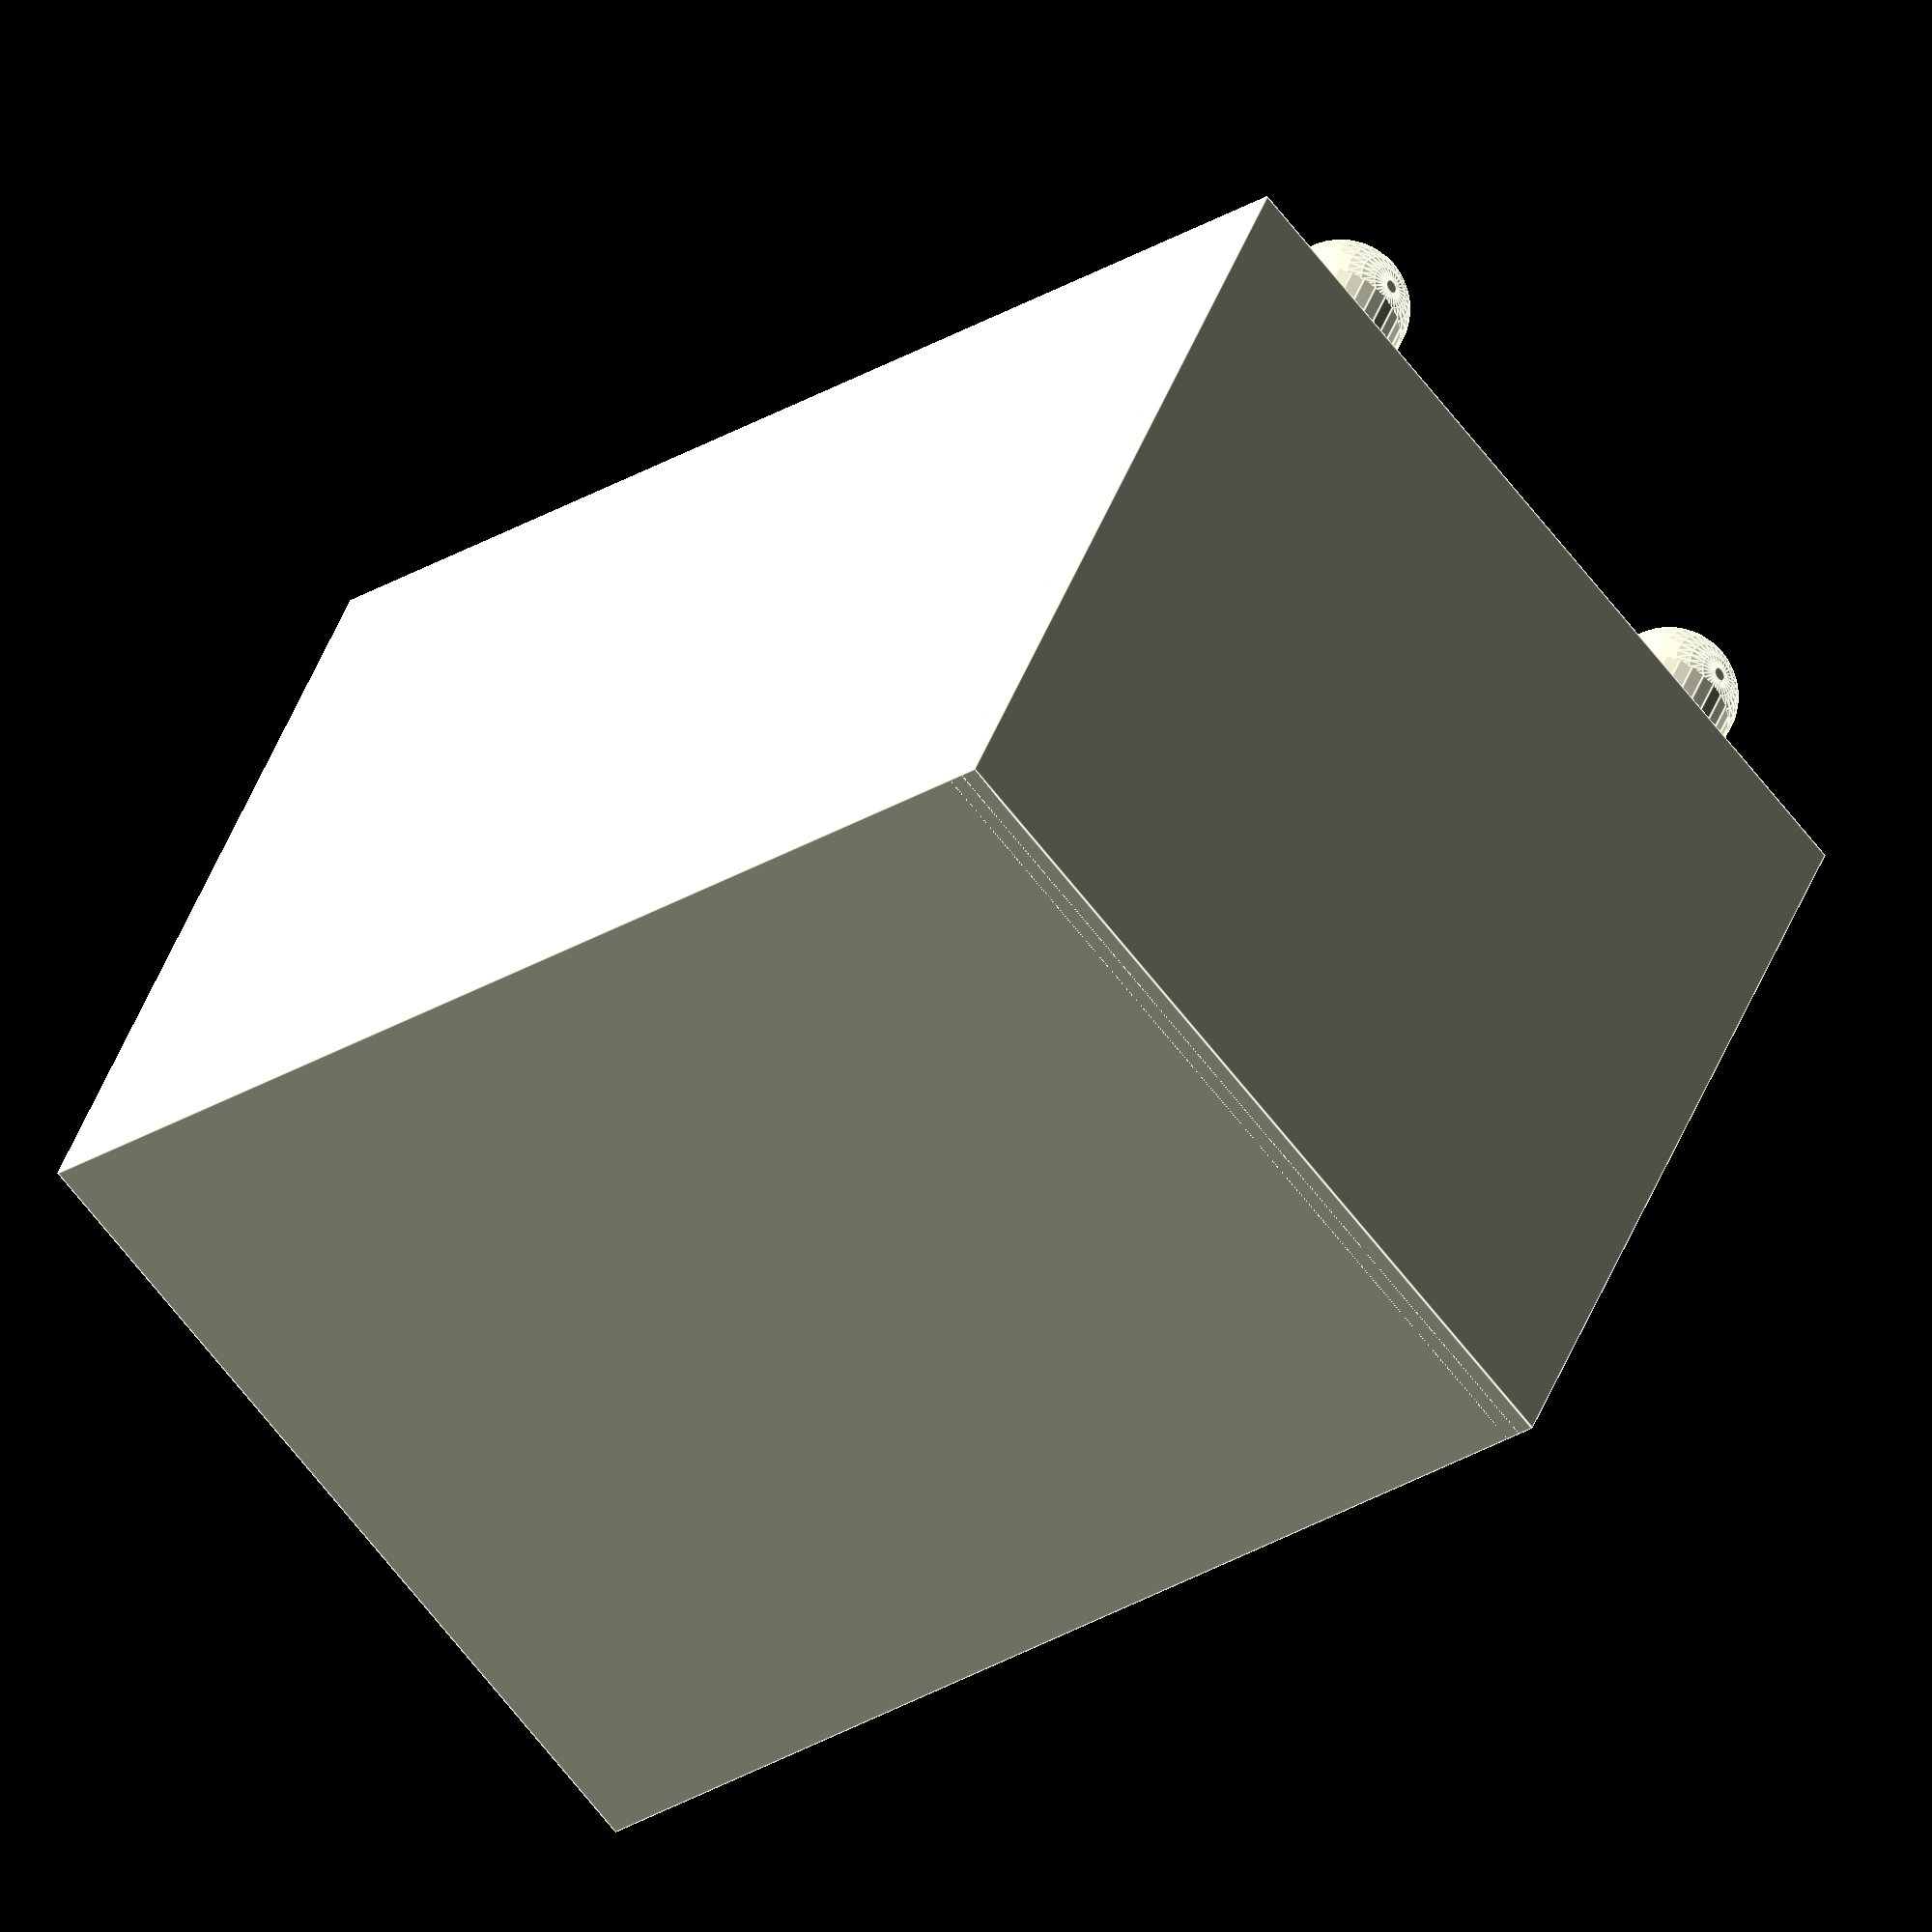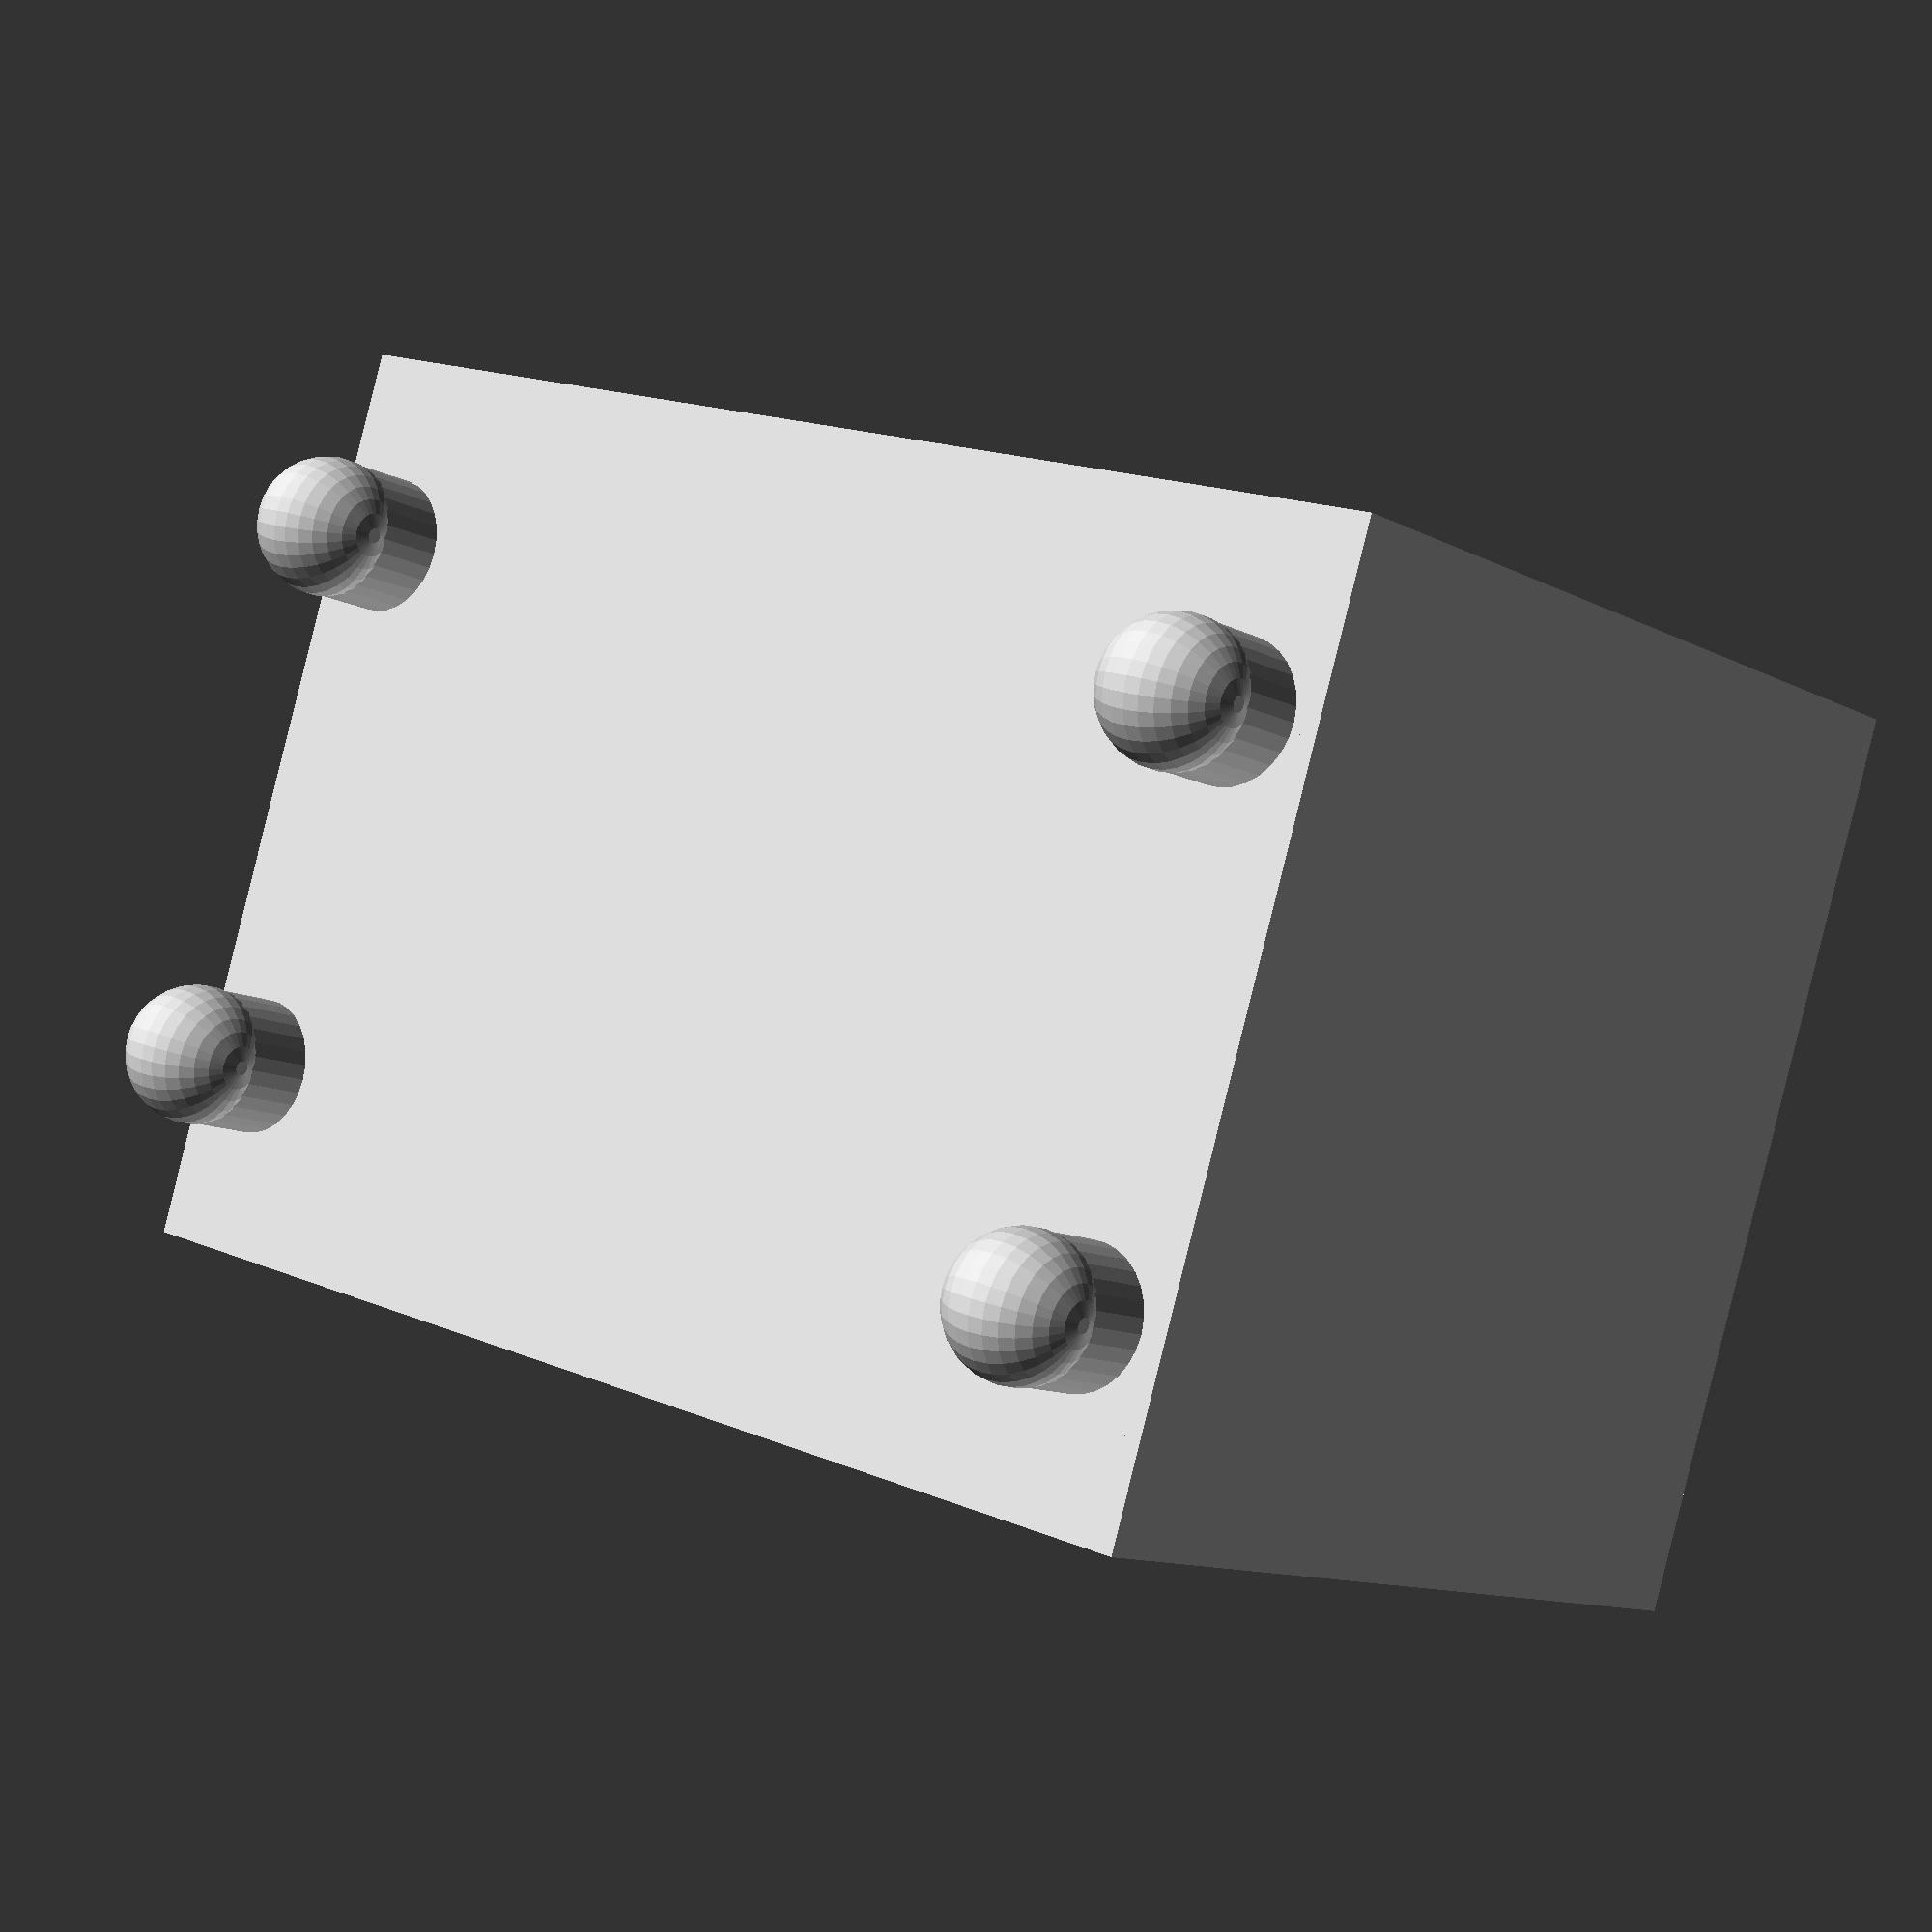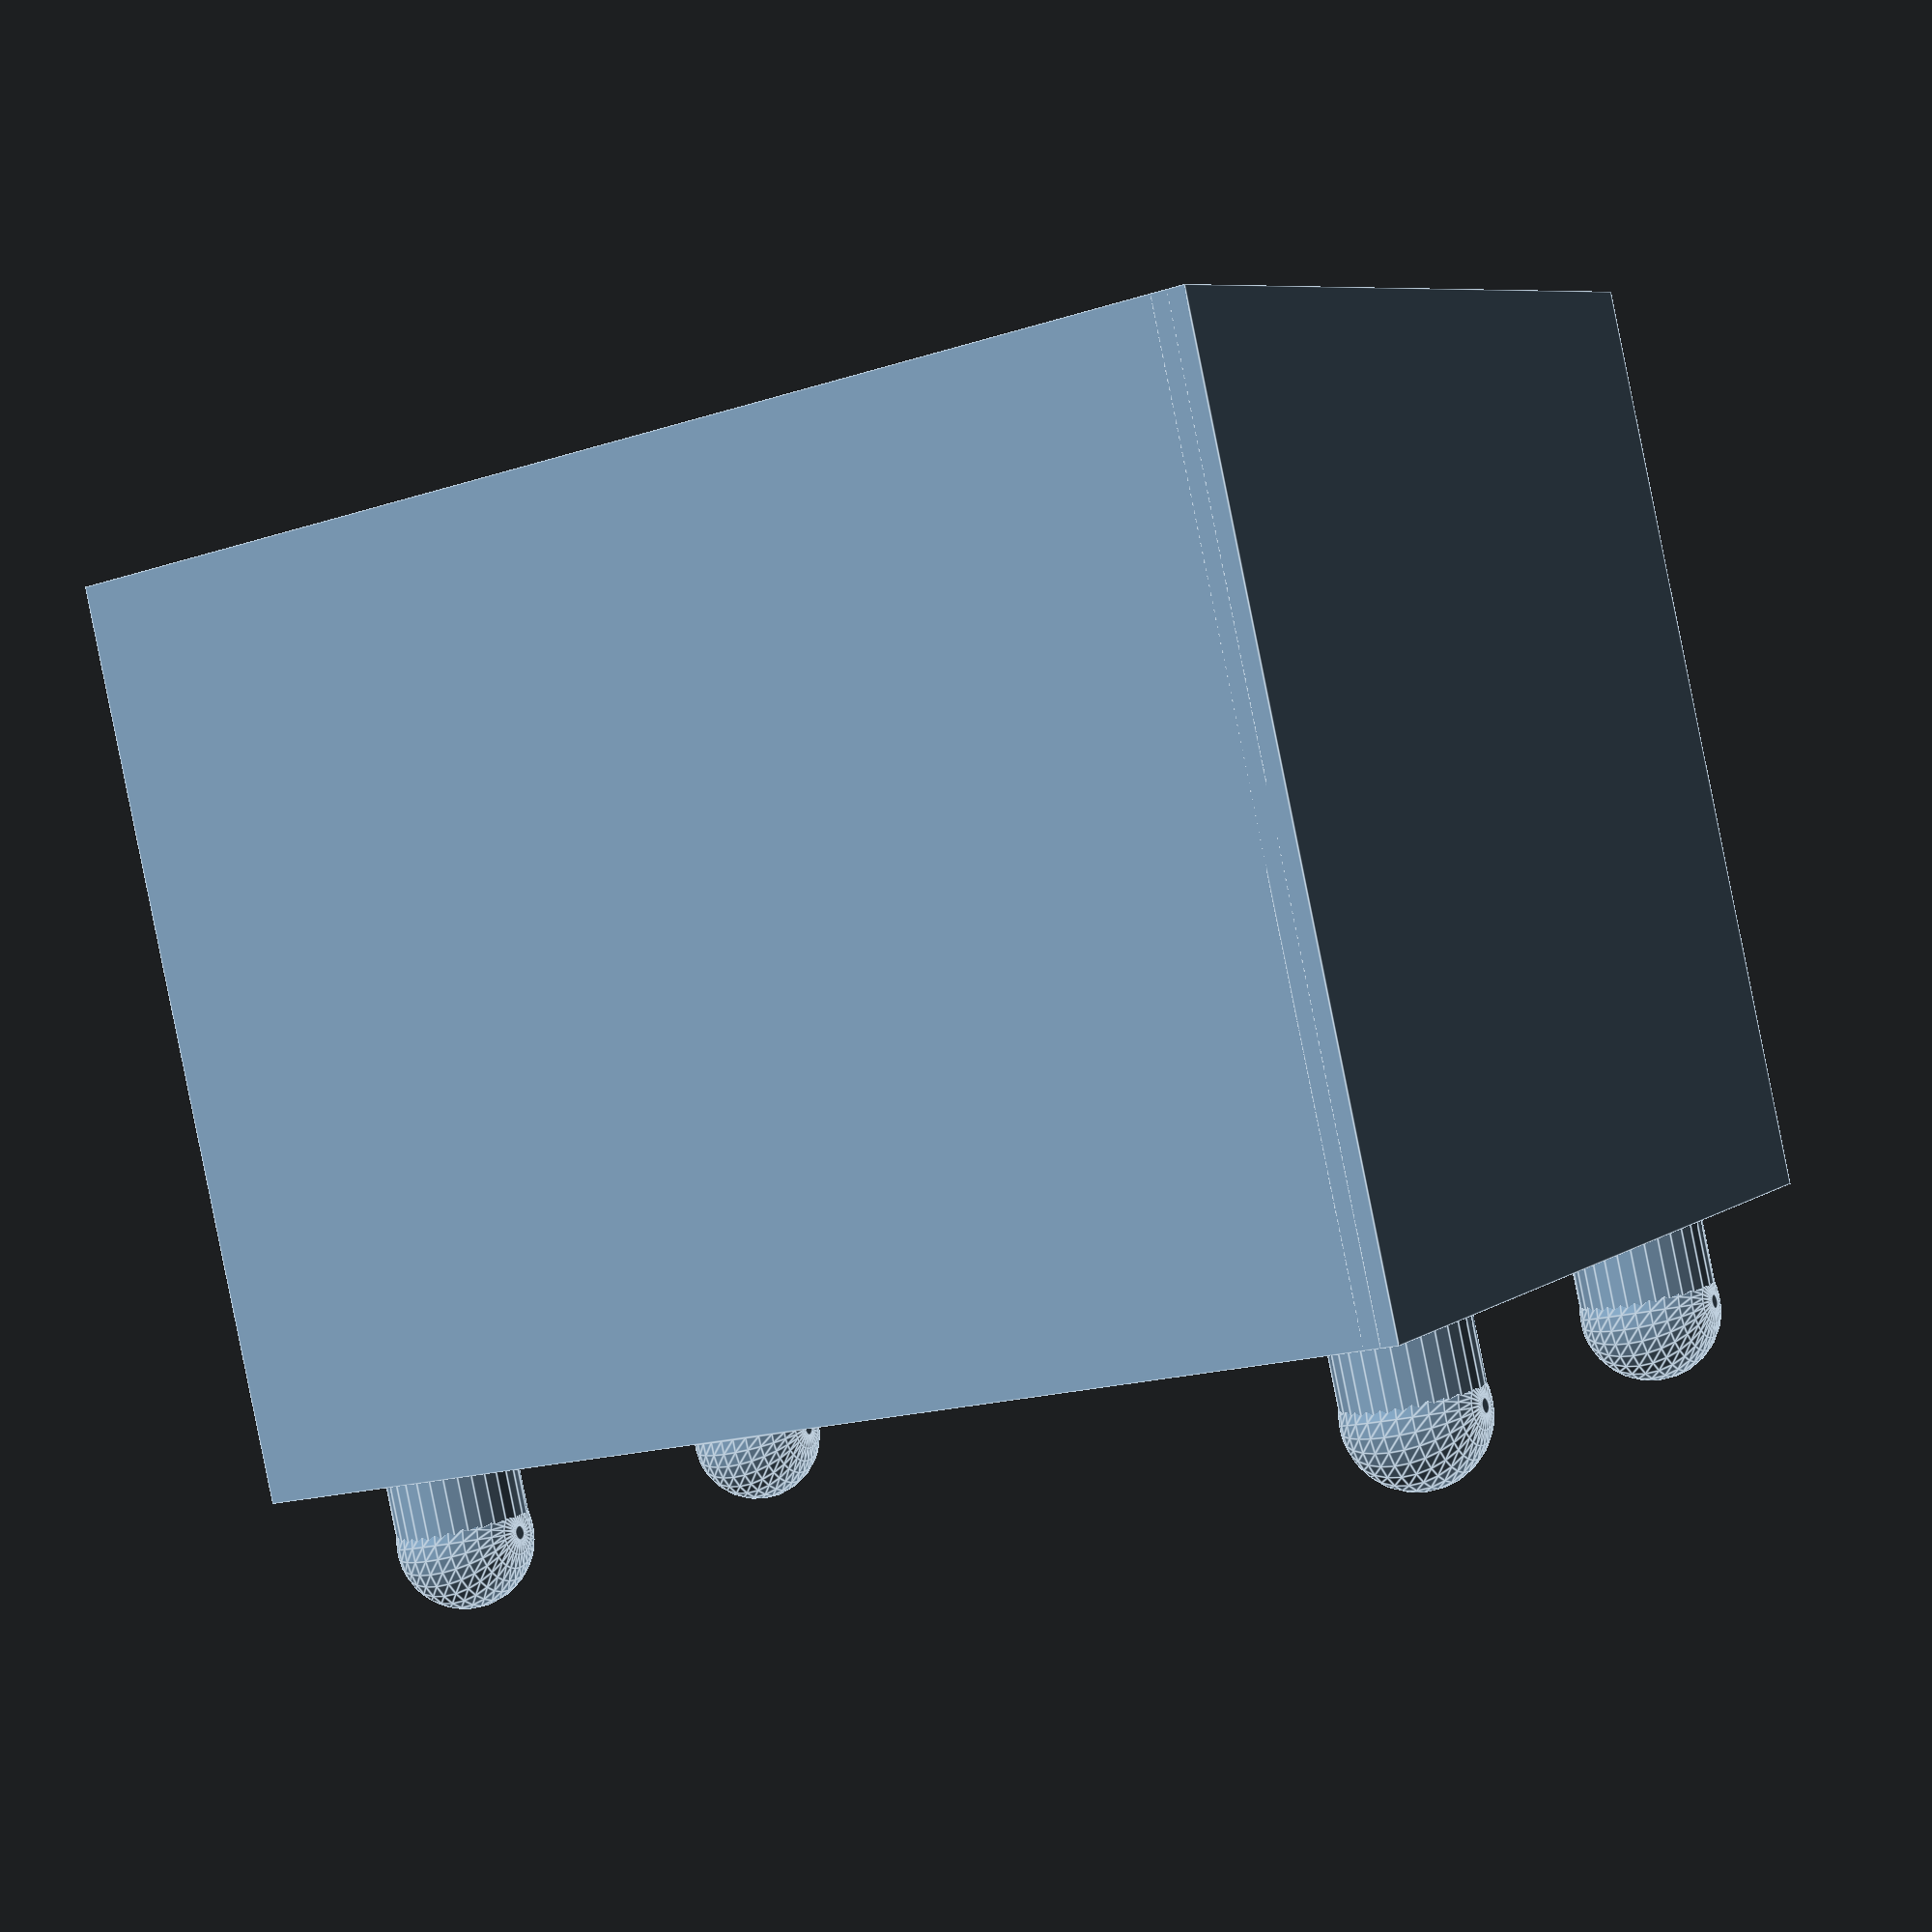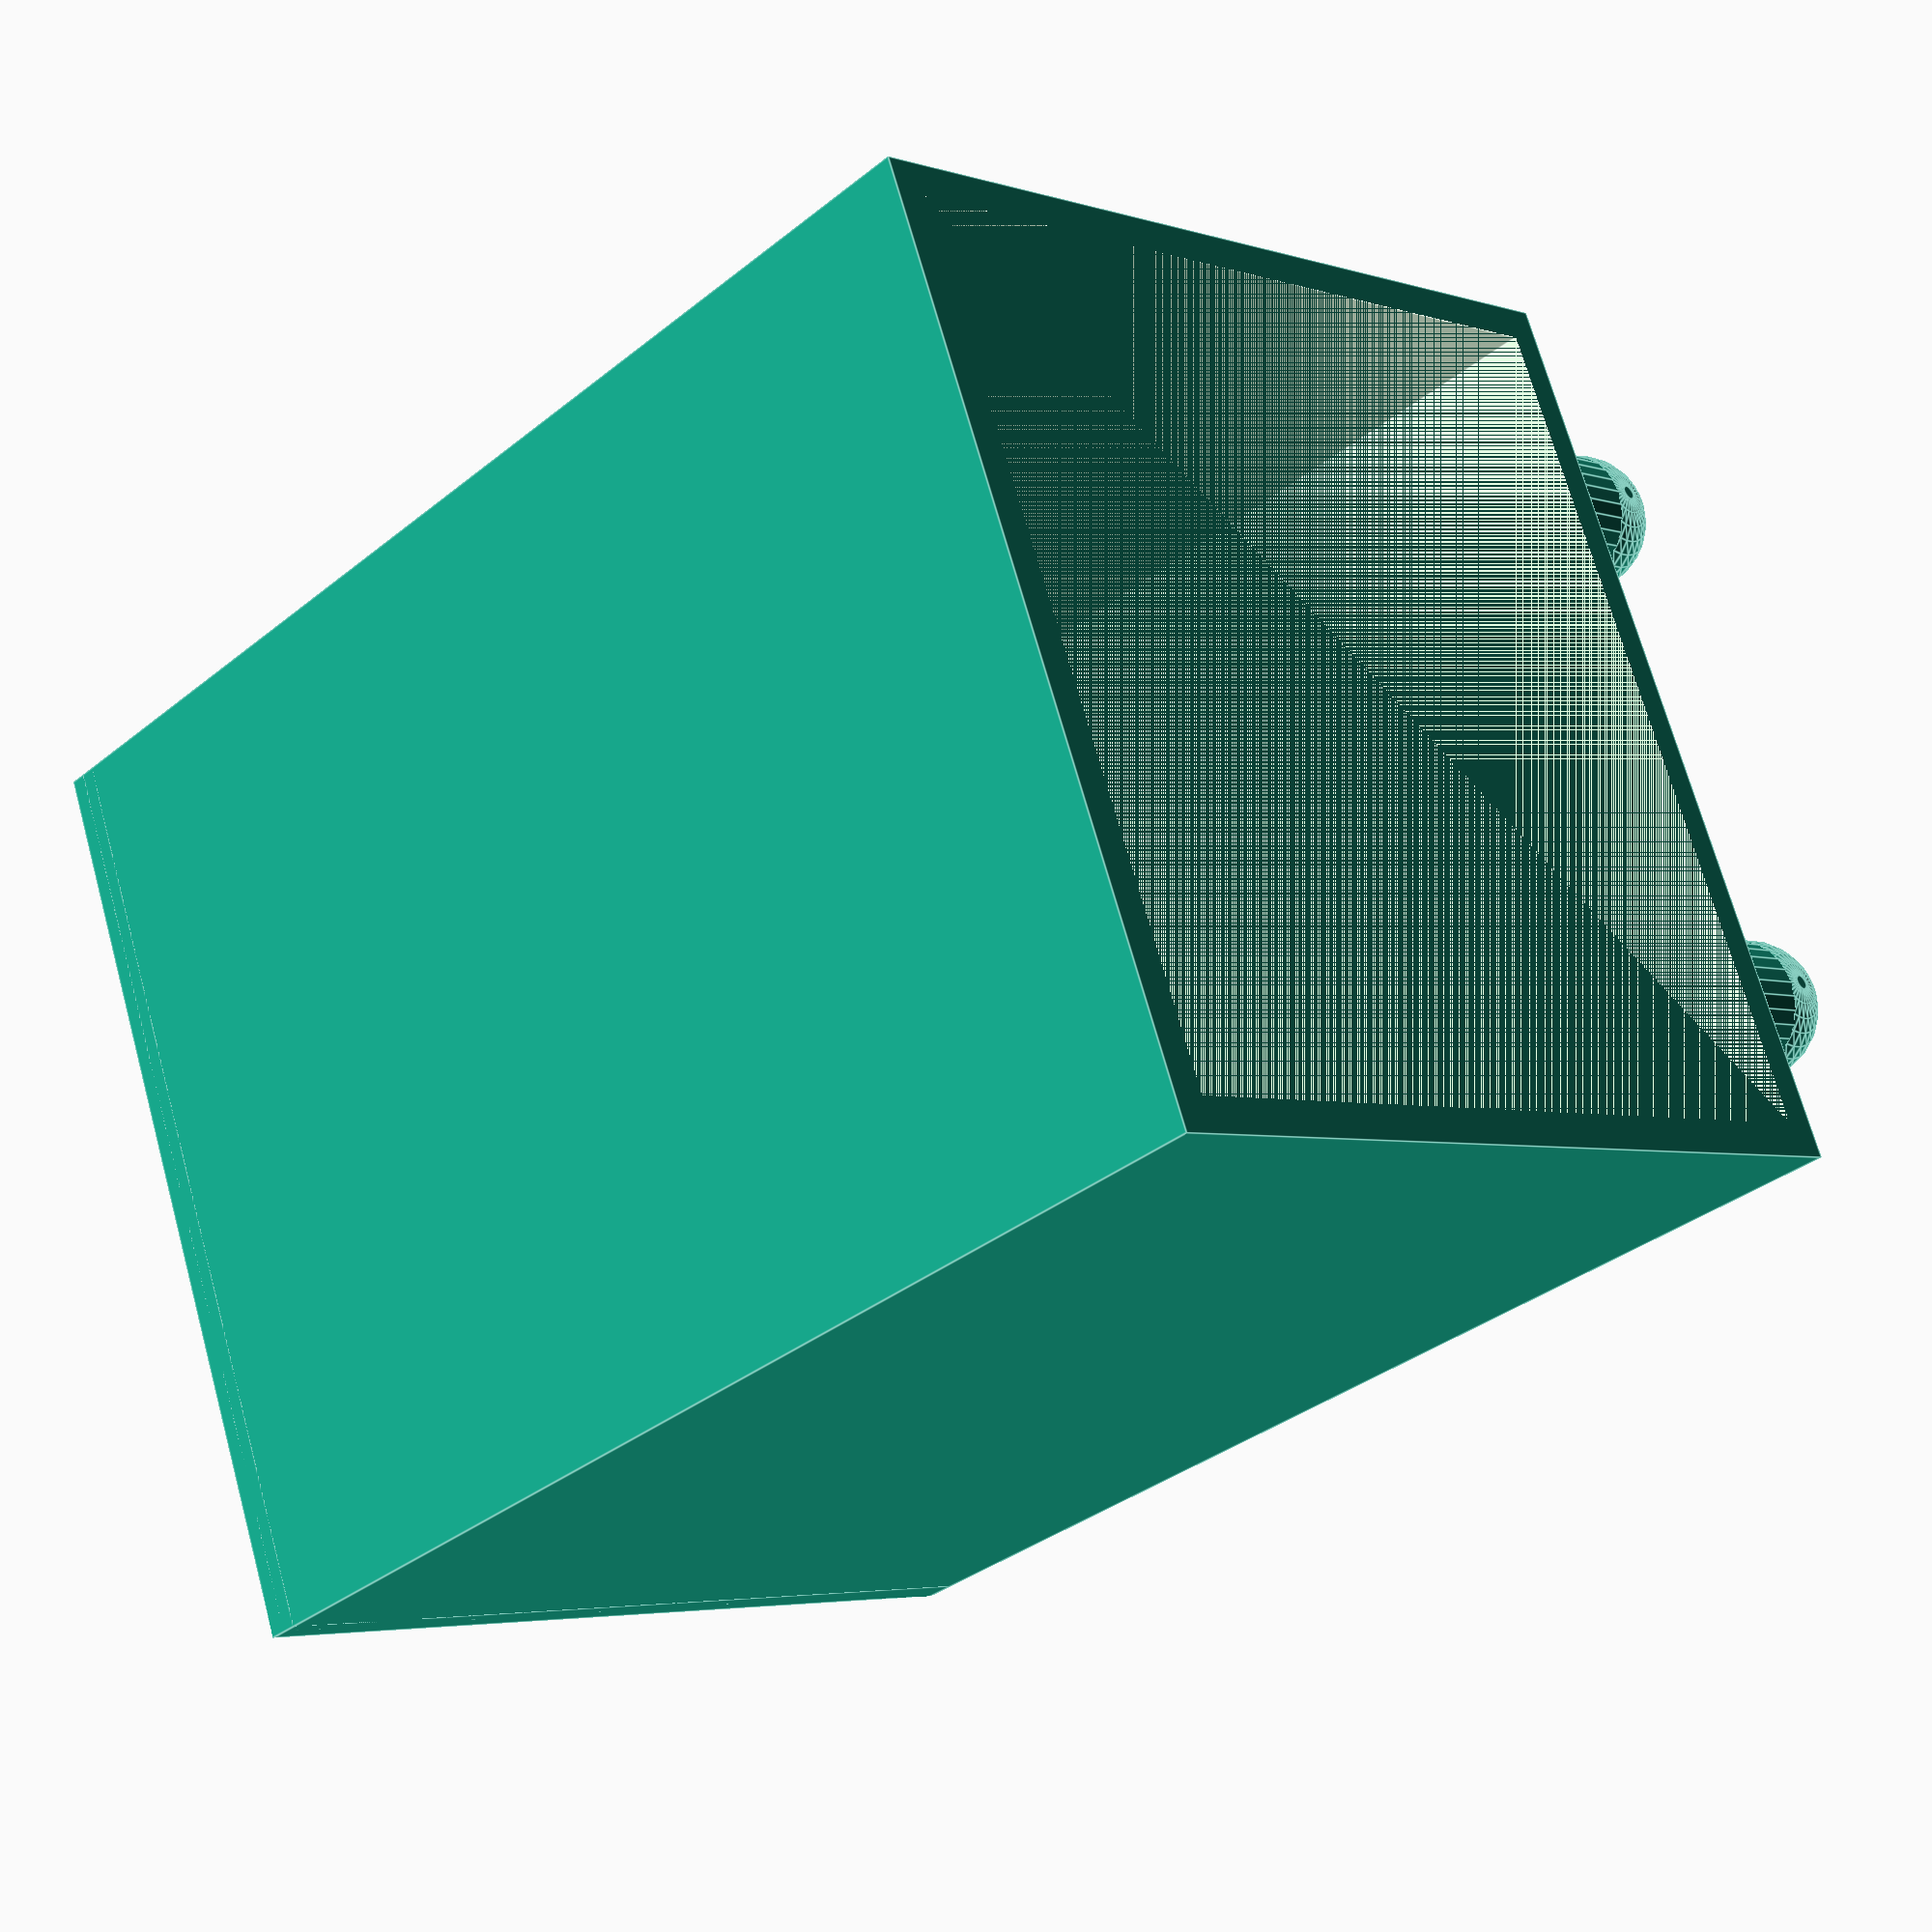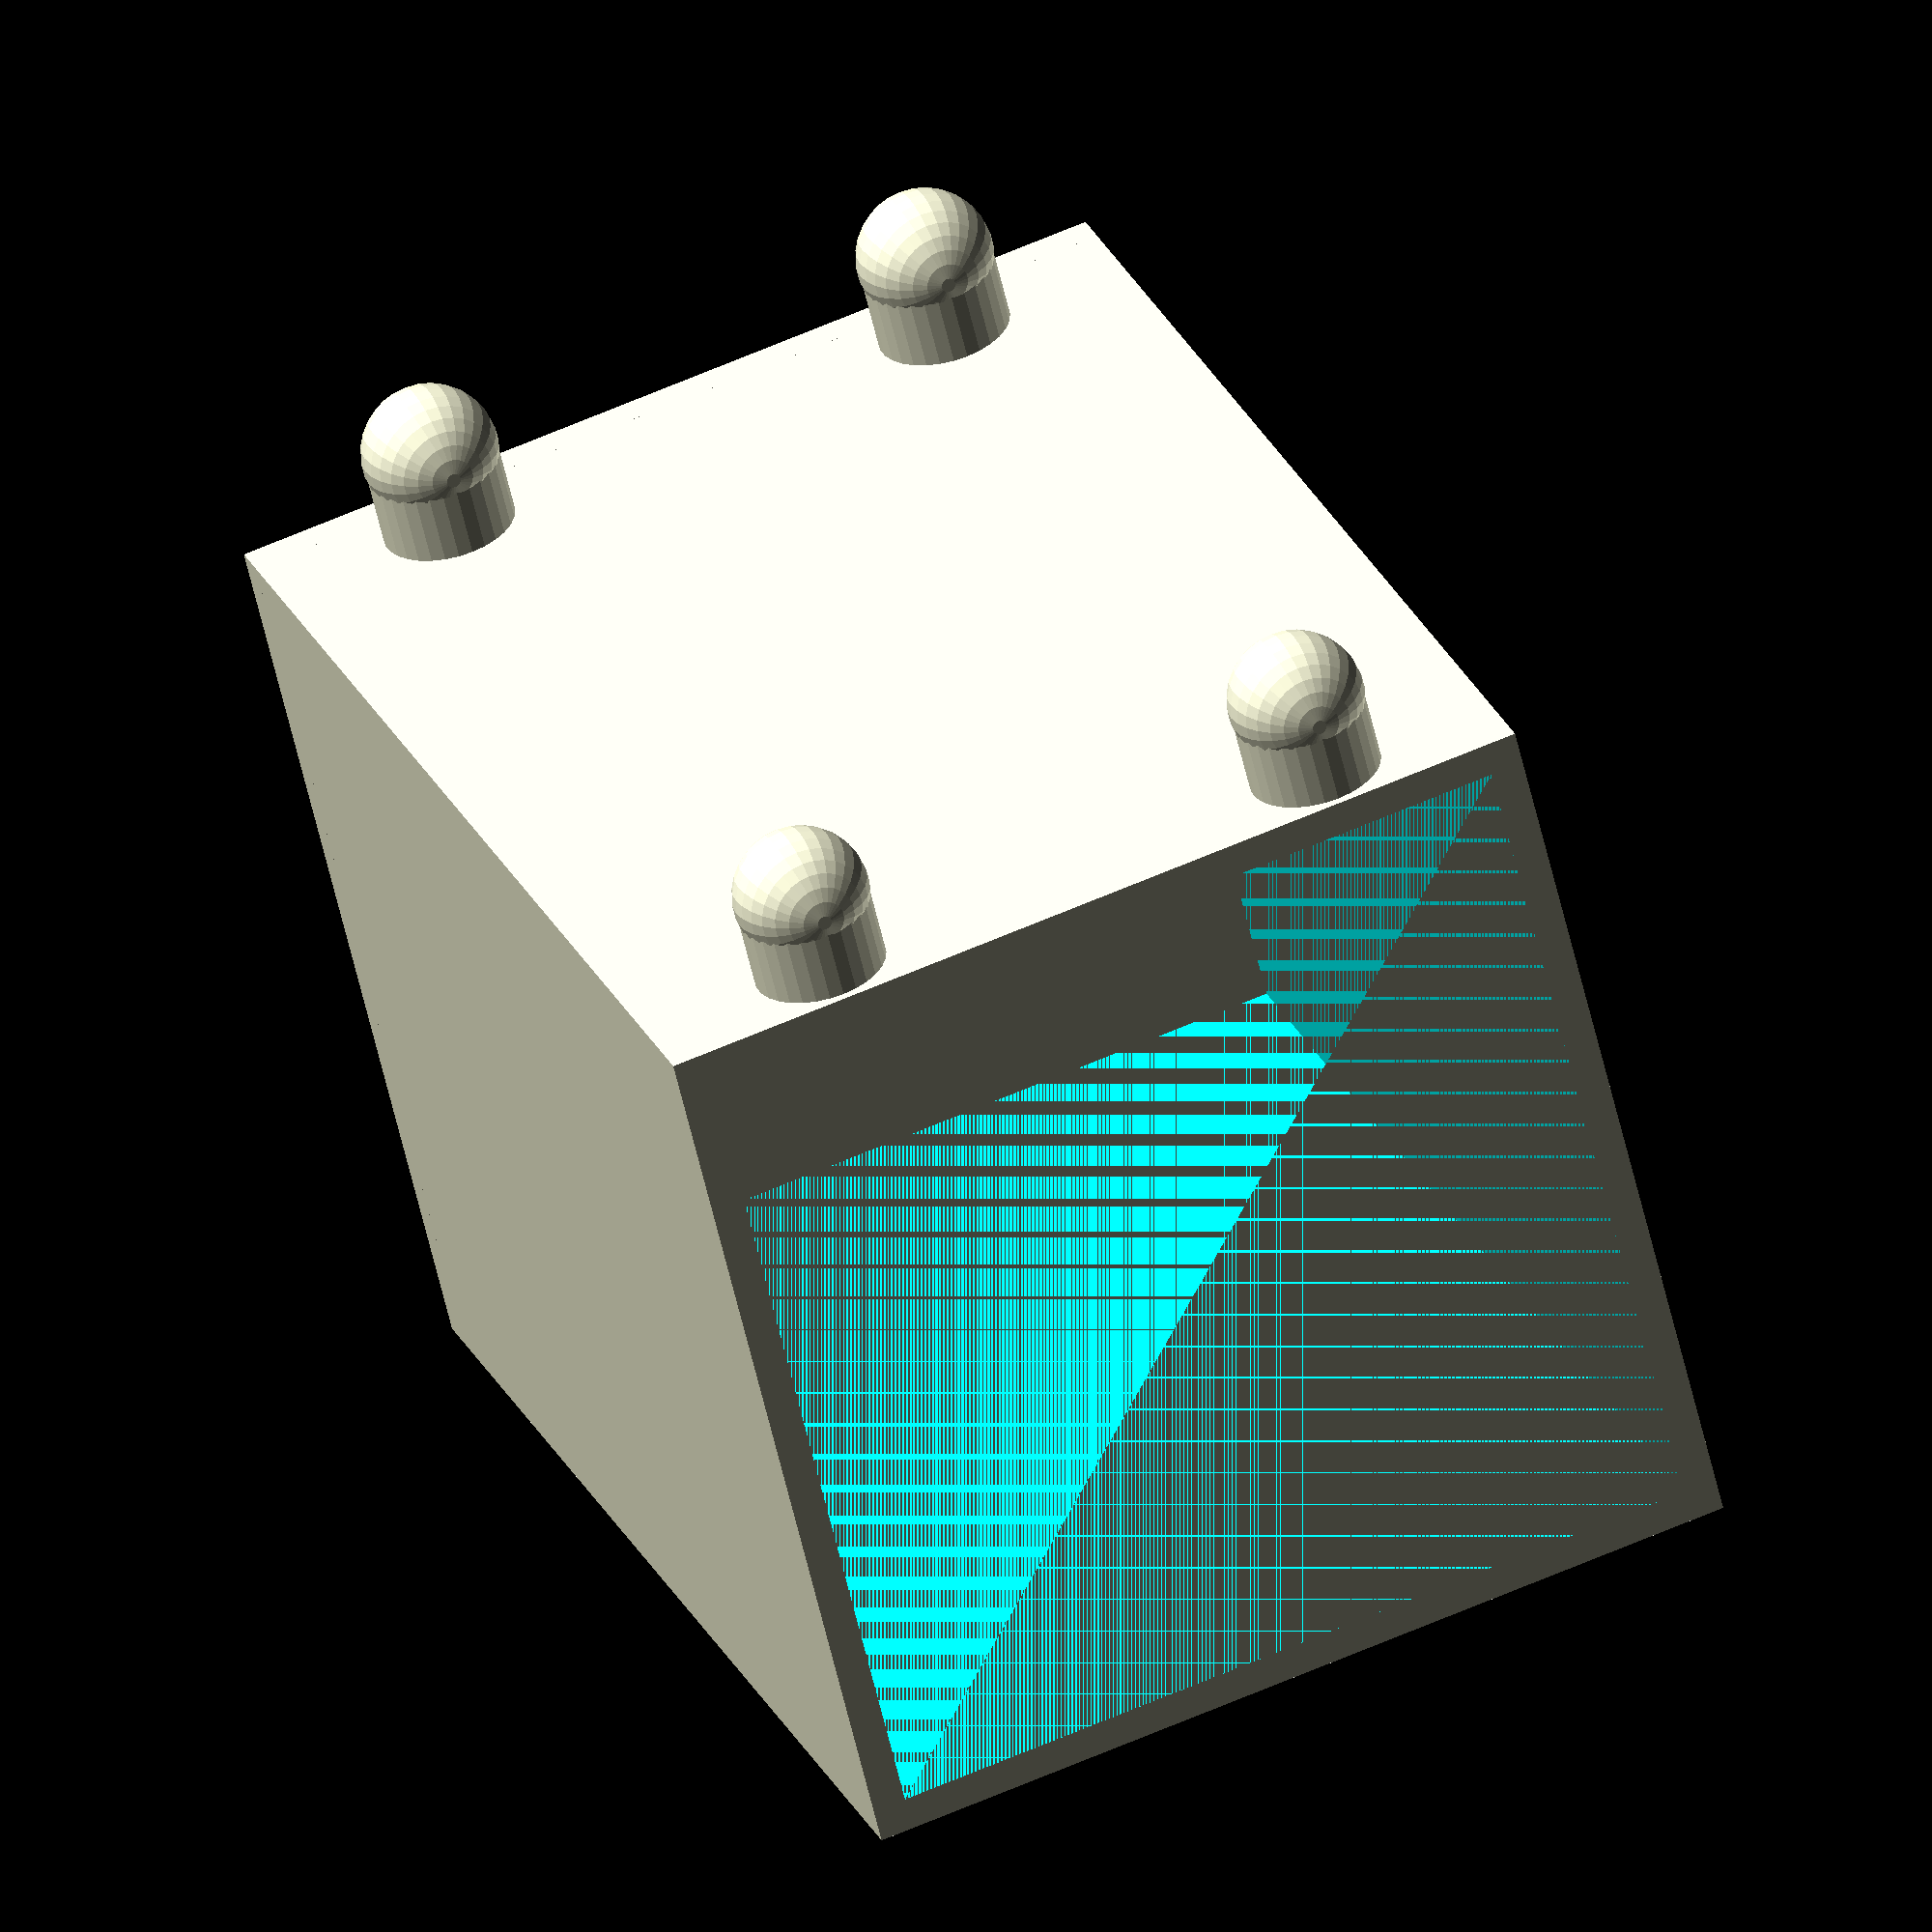
<openscad>
////////////////////////////////////////////////////////////////////////////
// hyperOrganizer v1.1 // created 2016.10.17 // updated 2016.10.18
// designed by Matt Manhattan Russell // mattmanhattan.com // @futur3gentleman
////////////////////////////////////////////////////////////////////////////

////////////////////////////////////////////////////////////////////////////
// Share your designs on Instagram & Twitter with #hyperorganizer !!!
////////////////////////////////////////////////////////////////////////////

////////////////////////////////////////////////////////////////////////////////////////////
// D I M E N T I O N S  &  P A R T  O P T I O N S //////////////////////////////////////////
////////////////////////////////////////////////////////////////////////////////////////////

parttype = "R"; // R = Rectangular / C = Circular

// PART DIMENSIONS & PEG PLACEMENT

width = 40; // Rectangular = Width / Circular = Diameter 
depth = 40; // Rectangular = Depth / Circular = MUST EQUAL WIDTH
height = 58; // This is the height of the shelf -- MINIMUM is '32' for 2 rows of pegs / 58
thickness = 1.6; // This is the thickness of the shelf (1.6 = good / 2.0 better / > 2.0 = very durable)
pegs = 1; // span between pegs [0 = centered (one peg // 1 = 2 pegs // 2 = 3 pegs // 3 = 4 pegs]
rows = 2; // span between pegs [0 = one row (one peg // 1 = 2 rows // 2 = 3 rows // 3 = 4 rows]


// Optimal (Rounded) size for peg widths = 31.75 (32) / 57.15 (58) / 82.85 (83) // [+25.4]

// ADVANCED PART OPTIONS

solid = "N"; // "Y" = yes / "N" = no (this is great for when you want to cut away parts of the solid base)
base = "Y" ; // "Y" = yes / "N" = no (good for when you want a mount)
offset = 0; 

// ANGULAR CUTAWAY OPTIONS

subtractangle = "N"; // "Y" = yes / "N" = no 
subtractpercent = -.6; // (see below for percentage chart)

//  1.0 = 100% 
//  0.8 = 90% /  0.6 = 80% /  0.5 = 75% / 
//  0.4 = 70% /  0.2 = 60% /  0.0 = 50% / 
// -0.2 = 40% / -0.4 = 30% / -0.5 = 25% / 
// -0.6 = 20% / -0.8 = 10% / -1.0 = 0%

// PEG OPTIONS

pegDiameter = 6.35;     // 1/4 inch peg holes
pegLength = 4;          // length of the pegs
peg2peg = 12.7; // This number x 2 = distance between pegs (12.7 = 25.40 mm = 1/4 inch pegboard)
pegFitpercentage = 3;   // Creates a sphere at the end of the peg to 'grab' the pegboard. 0% adds nothing. 3% is what I keep for my pegboards. If they are not staying on increase this number for a tighter fit.
removepegs = "N" ; // "Y" = yes / "N" = no (if for some reason you wanted to remove the pegs)
morepegs = "N" ; // "Y" = yes / "N" = no

//////////////////////////////////////////////////////////////////////////////////////////////
// C O D E  B L O C K •  C O D E  B L O C K •  C O D E  B L O C K • //////////////////////////
//////////////////////////////////////////////////////////////////////////////////////////////

if (parttype == "R")            // will choose between rectangle or triangle and run that code
{
    rectangleselector();
}
else
{
    circleselector();
}

if ( removepegs == "N" )        // will add or remove pegs
{
    pegboardpegs();
}
else
{}

if ( morepegs == "Y" )          // will add or remove more pegs
{
    morepegsH();
}
else
{}

// ALL OF THE REAL CODE IS WITHIN THE BELOW MODULES! It ain't pretty but it works!

//////////////////////////////////////////////////////////////////////////////////////////////
//// [RECTANGLE SELECTOR] ////////////////////////////////////////////////////////////////////
//// You are using this as a hack to select between two options because you are a noob ///////

module rectangleselector()
{
if (subtractangle == "Y")
{
    difference()
    {
        makerectangle();
        angularsubtraction();
    }
}
else
{
    makerectangle();
}
}

//////////////////////////////////////////////////////////////////////////////////////////////
//// [CIRCLE SELECTOR] ///////////////////////////////////////////////////////////////////////
//// You are using this as a hack to select between two options because you are a noob ///////

module circleselector()
{
    if (subtractangle == "Y")
        {
            difference()
            {
            makecircle();
            angularsubtraction();
            }
        }
    else
        {
            makecircle();
        }
}

////////////////////////////////////////////////////////////////////////////////////////////
//// [MAKE RECTANGLE] //////////////////////////////////////////////////////////////////////
//// This module generates your rectangle based off the user selected options /////////////////

module makerectangle()
{
    if ( solid == "Y" )
    {
        rectangularexterior();
    }
    else
    {
    difference()
    {
        rectangularexterior();
        rectangularinterior();
    }
}

if ( base == "Y" )
{
    rectangularbase();
}
else
{}
}

////////////////////////////////////////////////////////////////////////////////////////////
//// [RECTANGULAR INTERIOR] ////////////////////////////////////////////////////////////////
//// This module creates the interior space of a rectangular bin ///////////////////////////

module rectangularinterior()
{
    translate([-(offset),0,0])
    {
    cube ([depth, width, height], true);
    }
}


////////////////////////////////////////////////////////////////////////////////////////////
//// [RECTANGULAR EXTERIOR] ////////////////////////////////////////////////////////////////
//// This module creates the exterior space of a rectangular bin ///////////////////////////

module rectangularexterior()
{
    translate([-(offset/2),0,0])
    {
        cube ([((depth+(thickness*2))+offset), (width+(thickness*2)), height], true);
    }
}

////////////////////////////////////////////////////////////////////////////////////////////
//// [RECTANGULAR BASE] ////////////////////////////////////////////////////////////////////
//// This module creates the base of a rectangular bin /////////////////////////////////////

module rectangularbase()
{ 
    translate([-(offset/2),0,-(height/2)])
        {
        cube([(depth+(thickness*2))+offset,width+(thickness*2),thickness], true);
        }
}
////////////////////////////////////////////////////////////////////////////////////////////
//// [MAKE CIRCLE] /////////////////////////////////////////////////////////////////////////
//// This module generates your circle based off the user selected options /////////////////

module makecircle()
{
if ( solid == "Y" )
{
   circularexterior();
}
else
{
difference()
    {
        circularexterior();
        circularinterior();
    }
}

if ( base == "Y" )
{
    circularbase();
}
else
{}
}


////////////////////////////////////////////////////////////////////////////////////////////
//// [CIRCULAR INTERIOR] ///////////////////////////////////////////////////////////////
//// This module creates a circular bin //////////////////////////////////////////////////////

module circularinterior()
{
    translate([-(offset),0,0])
    {
        cylinder(h=height, r=width/2, center=true, $fn=300);
    }
}

////////////////////////////////////////////////////////////////////////////////////////////
//// [CIRCULAR EXTERIOR] ////////////////////////////////////////////////////////////////
//// This module creates the exterior space of a rectangular bin ///////////////////////////

module circularexterior()
{
    translate([-(offset),0,0])
    {
        cylinder(h=height, r=((width+thickness+thickness)/2), center=true, $fn=300);
    }
    //translate([width/4,0,-(thickness/16)])
    translate([((width/4)-(offset/2)),0,0])
    {
        cube ([(width/2)+thickness+thickness+offset, width+thickness+thickness, (height)], true);
    }
}

////////////////////////////////////////////////////////////////////////////////////////////
//// [CIRCULAR BASE] ////////////////////////////////////////////////////////////////////
//// This module creates the base of a rectangular bin /////////////////////////////////////

module circularbase()
{ 
    translate([-(offset),0,(0-(height/2))])
        {
        cylinder(h=thickness, r=((width+thickness+thickness)/2), center=true, $fn=300);
        }
        
     translate([((width/4)-(offset/2)),0,-(height/2)])
        {
        cube([(width/2)+thickness+thickness+offset,width+(thickness*2),thickness], true);
        }
}


////////////////////////////////////////////////////////////////////////////////////////////
//// [PEGBOARD PEG - SINGLE] ///////////////////////////////////////////////////////////////
//// This module creates a single peg //////////////////////////////////////////////////////

module pegboardpeg()
{
    rotate([0,90,0])
    {
        cylinder(h=pegLength, r=(pegDiameter/2), $fn=30);
    }
    translate([pegLength,0,0])
    {
        sphere(d=(pegDiameter*(1+(pegFitpercentage/100))), $fn=30);
    }
}
////////////////////////////////////////////////////////////////////////////////////////////
//// [PEGBOARD PEGS - FOUR PEGS] ///////////////////////////////////////////////////////////
//// This module generates four pegs and moves them to ROWS & PEGS /////////////////////////

module pegboardpegs()
{
    //top right peg
translate([((depth+(thickness*2))/2),(peg2peg*pegs),(peg2peg*rows)])
    {
    pegboardpeg();
    }   
    
//top left peg    
translate([((depth+(thickness*2))/2),-(peg2peg*pegs),(peg2peg*rows)])
    {
    pegboardpeg();
    }  
 
//bottom right peg
translate([((depth+(thickness*2))/2),(peg2peg*pegs),-(peg2peg*rows)])
    {
    pegboardpeg();
    }       
    
//bottom left peg   
translate([((depth+(thickness*2))/2),-(peg2peg*pegs),-(peg2peg*rows)])
    {
    pegboardpeg();
    }   
}

////////////////////////////////////////////////////////////////////////////////////////////
//// [PEGBOARD PEGS - MORE PEGS ] //////////////////////////////////////////////////////////
//// This module generates four MORE pegs and adds them on the horizontal //////////////////

module morepegsH()
{
    //top right peg
translate([((depth+thickness)/2),(peg2peg*(pegs-2)),(peg2peg*rows)])
    {
    pegboardpeg();
    }   
    
//top left peg    
translate([((depth+thickness)/2),-(peg2peg*(pegs-2)),(peg2peg*rows)])
    {
    pegboardpeg();
    }  
 
//bottom right peg
translate([((depth+thickness)/2),(peg2peg*(pegs-2)),-(peg2peg*rows)])
    {
    pegboardpeg();
    }       
    
//bottom left peg   
translate([((depth+thickness)/2),-(peg2peg*(pegs-2)),-(peg2peg*rows)])
    {
    pegboardpeg();
    }   
}

////////////////////////////////////////////////////////////////////////////////////////////
//// [ANGULAR SUBTRACTION] /////////////////////////////////////////////////////////////////
//// This module removes part of your piece at a diagonal //////////////////////////////////

module angularsubtraction()
{
    translate([-offset,0,0])
    {

polyhedron
    (points = [
           [(0-((depth+thickness+thickness)/2)), 0-((width+thickness+thickness)/2), (height+thickness+thickness)/2],        // point 0
           [(0-((depth+thickness+thickness)/2)), (width+thickness+thickness)/2, (height+thickness+thickness)/2],            // point 1
           [(0-((depth+thickness+thickness)/2)), (width+thickness+thickness)/2, 0-(((height+thickness+thickness)/2)*subtractpercent)],      // point 2
           [(0-((depth+thickness+thickness)/2)), 0-((width+thickness+thickness)/2), 0-(((height+thickness+thickness)/2)*subtractpercent)],    // point 3
           [(depth+thickness+thickness)/2, 0-((width+thickness+thickness)/2), (height+thickness+thickness)/2],                                  // point 4
           [(depth+thickness+thickness)/2, (width+thickness+thickness)/2, (height+thickness+thickness)/2],                  // point 5
	       ], 
     faces = [
           [0,1,5],[0,5,4],          // top of triangle
           [0,4,3],                  // triangle on x-axis
           [5,1,2],                  // opposite triangle
           [1,0,2],[0,3,2],          // rear of triangle on y-axis
           [3,4,2],[5,2,4],          // angle of triangle
		  ]
     );
}
}

////////////////////////////////////////////////////////////////////////////////////////////
// That's all folks!
</openscad>
<views>
elev=208.1 azim=62.3 roll=46.9 proj=o view=edges
elev=343.5 azim=338.5 roll=131.3 proj=p view=wireframe
elev=17.6 azim=111.4 roll=123.0 proj=p view=edges
elev=33.9 azim=338.7 roll=317.4 proj=p view=edges
elev=154.3 azim=76.1 roll=200.0 proj=o view=wireframe
</views>
